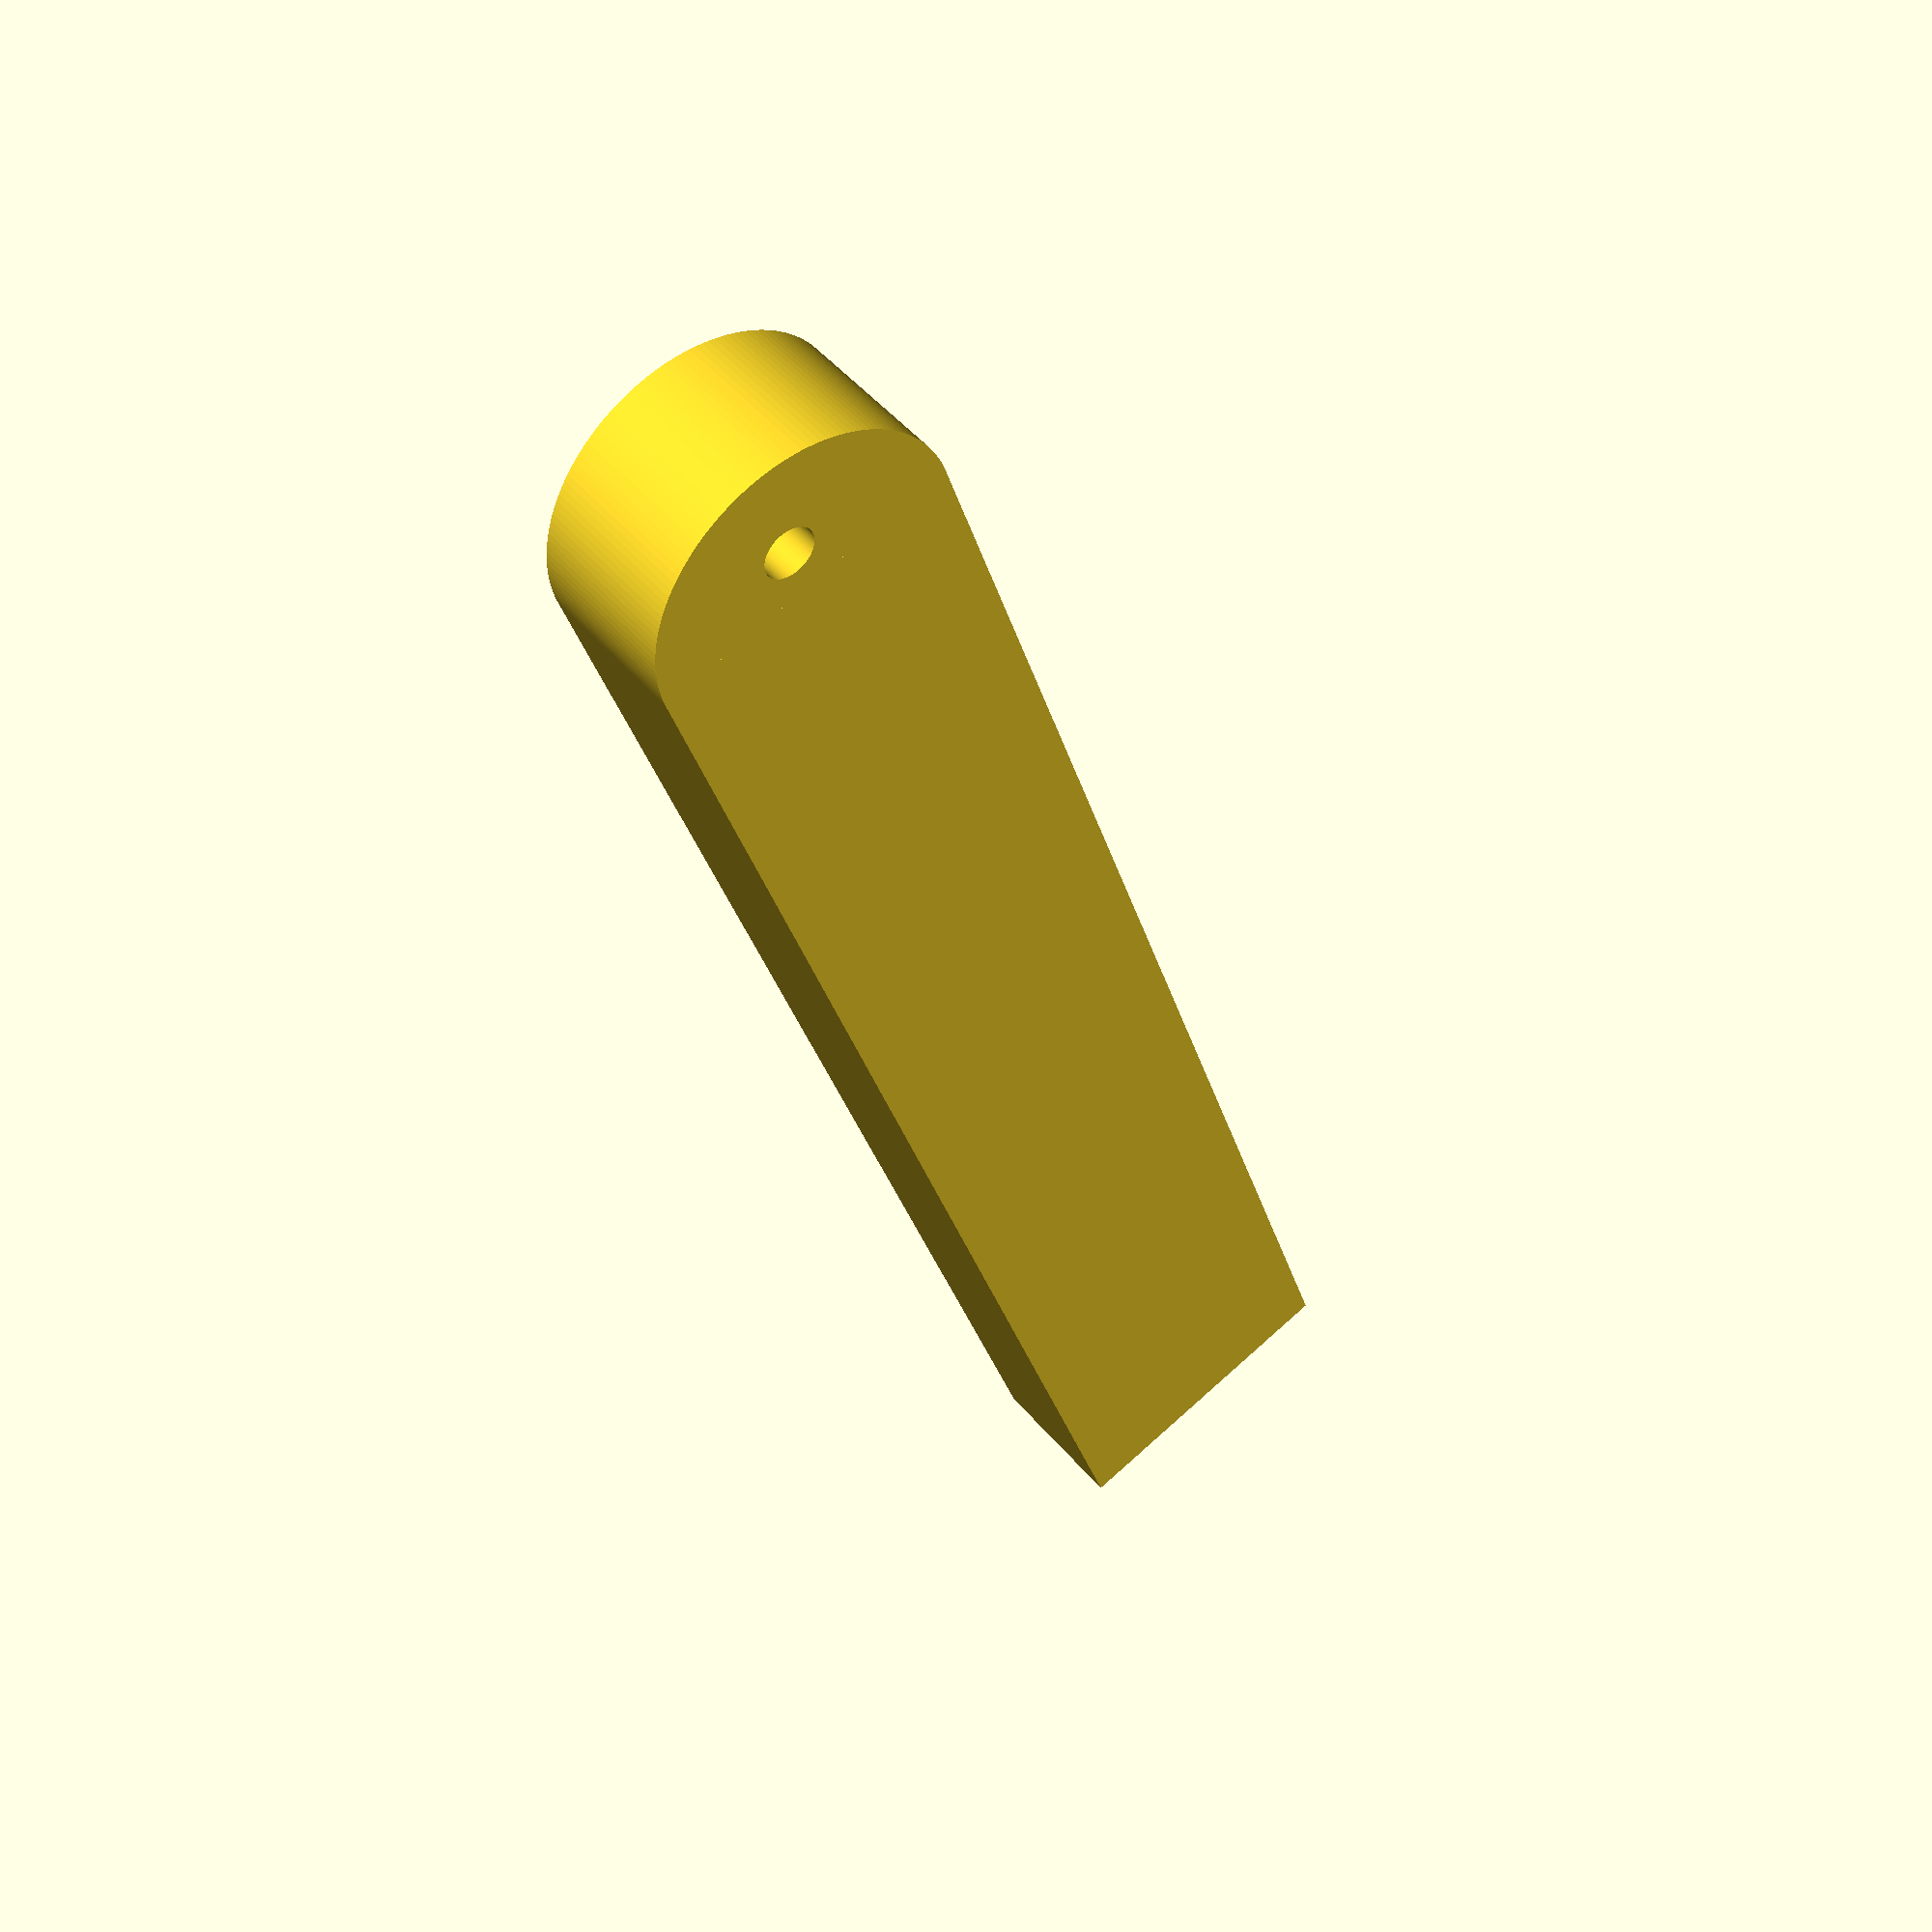
<openscad>
$fn = 150;

difference() {
	union() {
		cube(size = [12.75, 68.0, 6.375]);
		translate(v = [6.375, 68.0, 0]) {
			cylinder(d = 12.75, h = 6.375);
		}
	}
	translate(v = [6.375, 70.125, -1]) {
		cylinder(d = 2.125, h = 8.375);
	}
}

</openscad>
<views>
elev=131.1 azim=197.9 roll=38.2 proj=p view=wireframe
</views>
